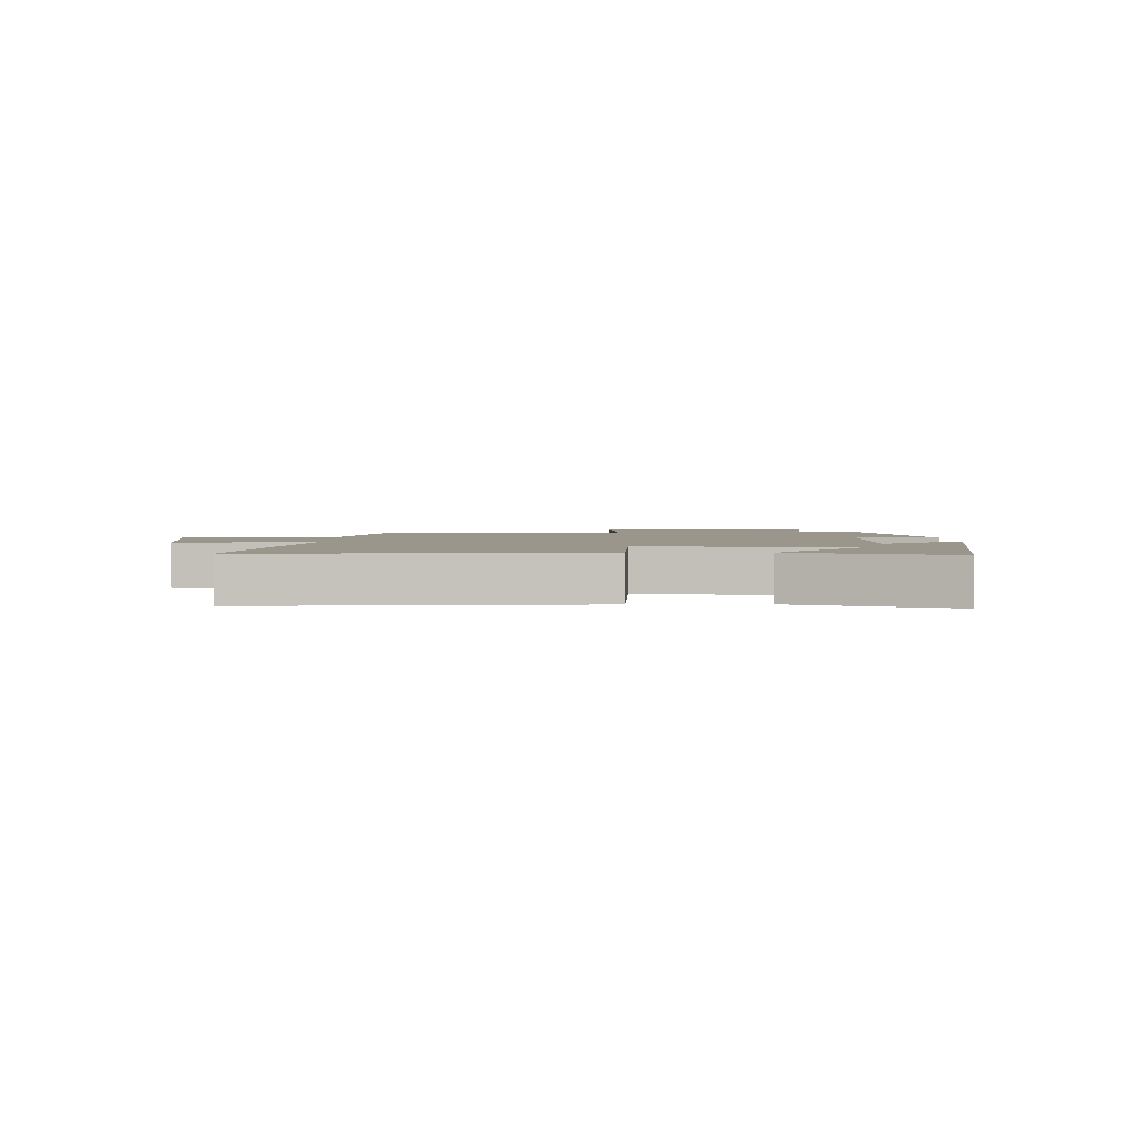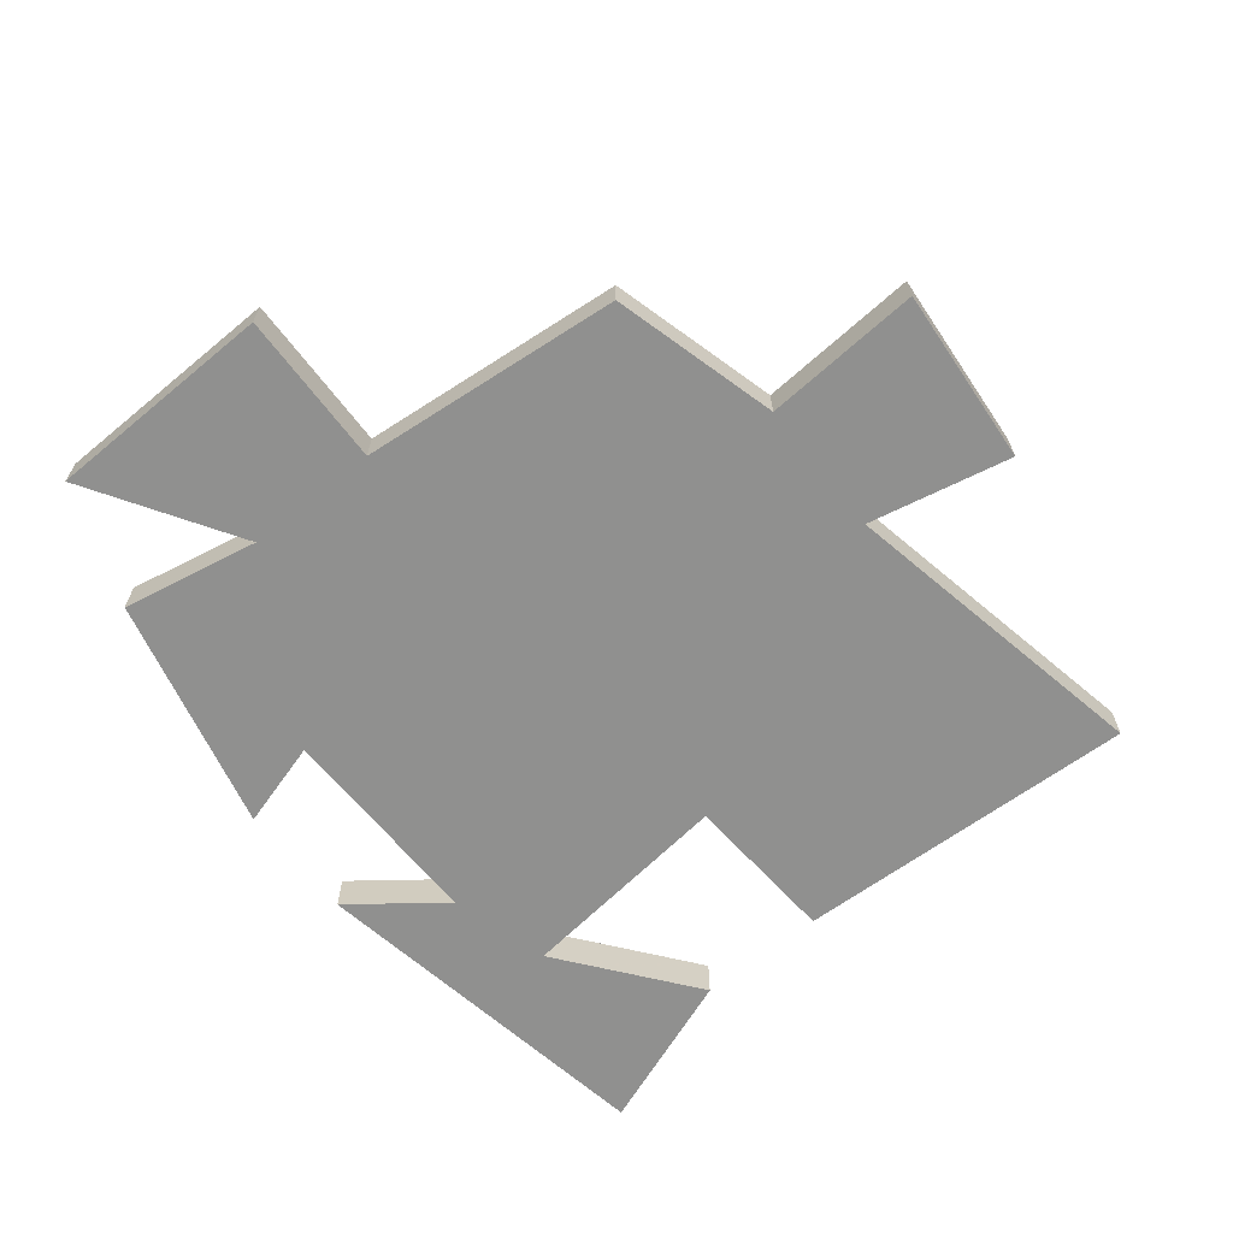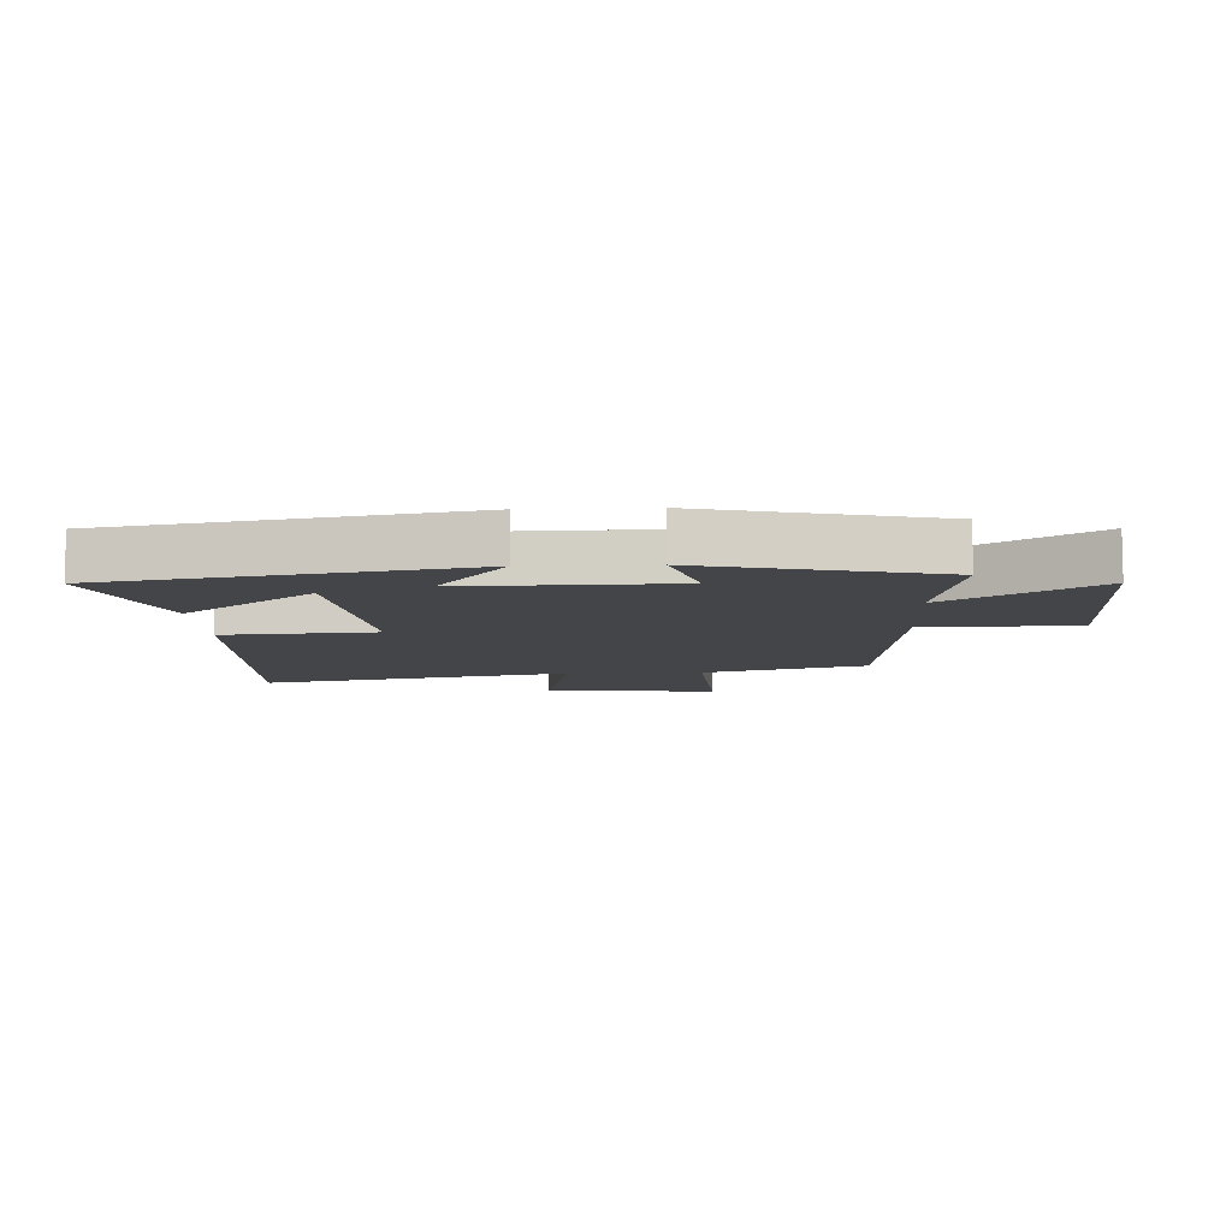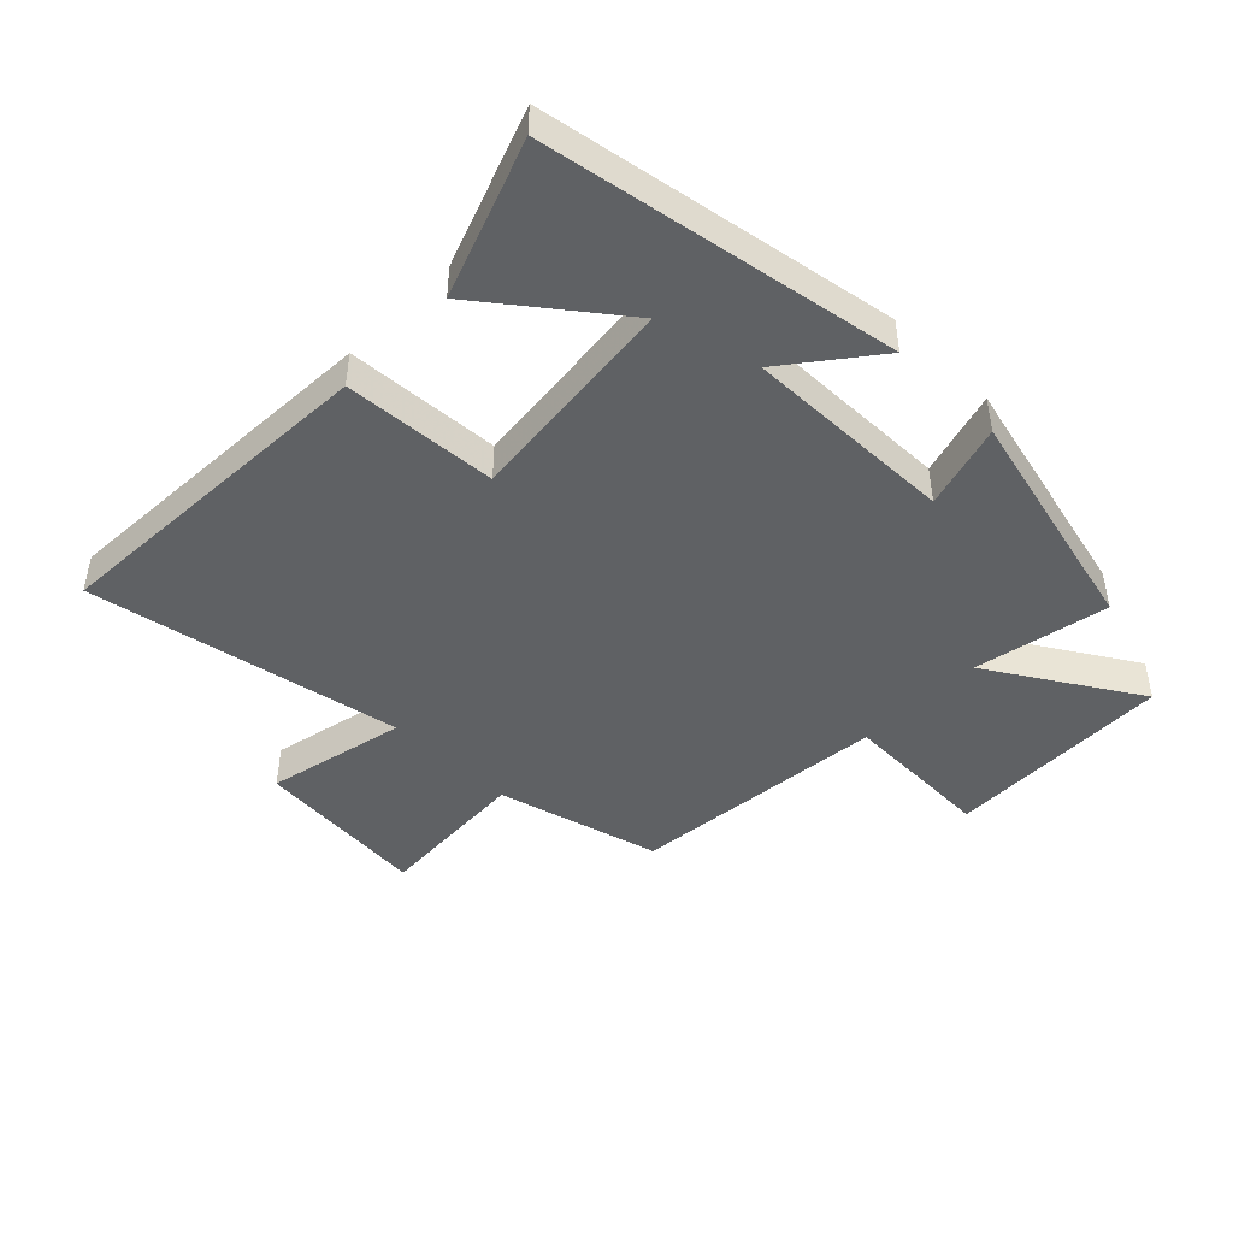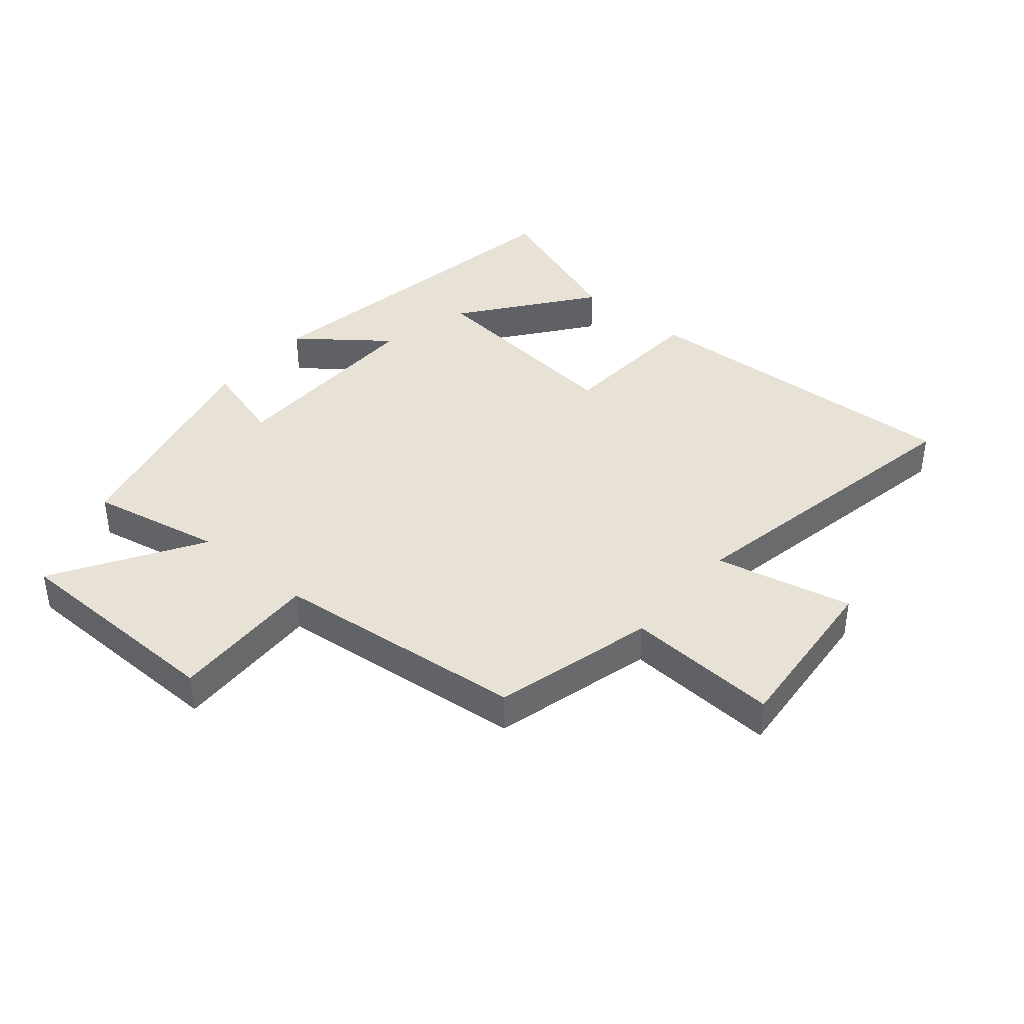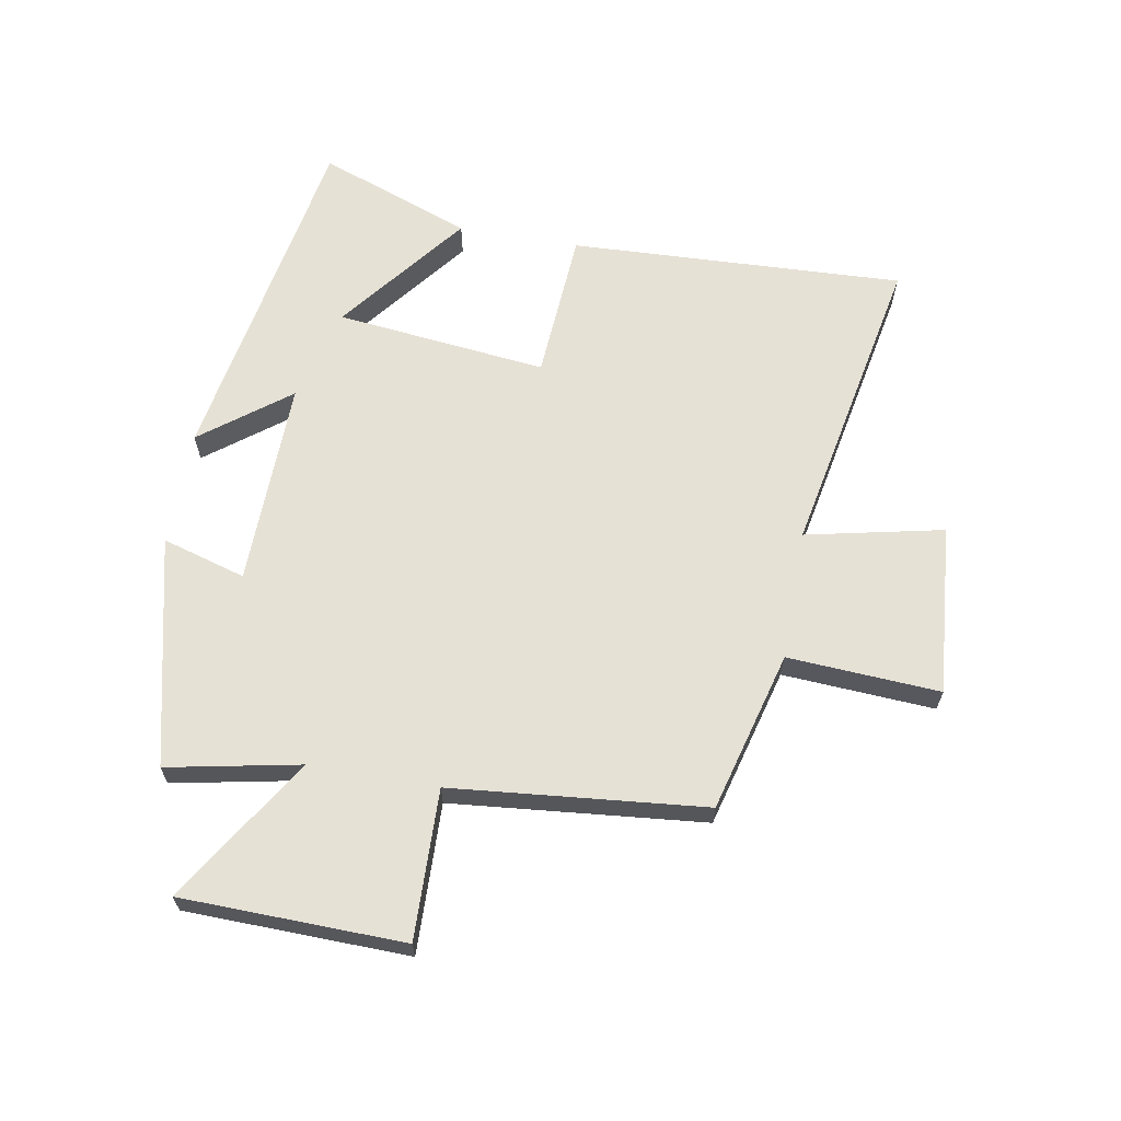
<metadata>
{"format":"obj","ext":"obj","renderer":"f3d","projection":"perspective","resolution":1024,"background":"white","views":[{"elev":2.3,"azim":-91.0,"up":"+Y"},{"elev":-65.6,"azim":128.7,"up":"+Y"},{"elev":-8.8,"azim":2.8,"up":"+Y"},{"elev":-45.8,"azim":-44.6,"up":"+Y"},{"elev":40.2,"azim":130.0,"up":"+Y"},{"elev":64.2,"azim":100.1,"up":"+Y"}]}
</metadata>
<code>
v -0.525 0.07 -0.597
v -0.5 0.07 -0.049
v -0.252 0.07 -0.033
v -0.29 0.07 0.313
v -0.5 0.07 0.151
v -0.593 0.07 0.402
v -0.022 0.07 0.5
v -0.132 0.07 0.357
v 0.208 0.07 0.363
v 0.168 0.07 0.5
v 0.543 0.07 0.41
v 0.5 0.07 0.194
v 0.737 0.07 0.341
v 0.745 0.07 -0.023
v 0.5 0.07 -0.016
v 0.459 0.07 -0.43
v 0.196 0.07 -0.5
v 0.211 0.07 -0.749
v -0.069 0.07 -0.725
v -0.02 0.07 -0.5
v -0.525 0 -0.597
v -0.5 0 -0.049
v -0.252 0 -0.033
v -0.29 0 0.313
v -0.5 0 0.151
v -0.593 0 0.402
v -0.022 0 0.5
v -0.132 0 0.357
v 0.208 0 0.363
v 0.168 0 0.5
v 0.543 0 0.41
v 0.5 0 0.194
v 0.737 0 0.341
v 0.745 0 -0.023
v 0.5 0 -0.016
v 0.459 0 -0.43
v 0.196 0 -0.5
v 0.211 0 -0.749
v -0.069 0 -0.725
v -0.02 0 -0.5
f 17 18 19 20
f 15 16 17 20
f 1 2 3
f 20 1 3
f 15 20 3
f 12 13 14 15
f 12 15 3 4
f 9 10 11 12
f 8 9 12 4
f 7 8 4
f 6 7 4
f 4 5 6
f 40 39 38 37
f 40 37 36 35
f 23 22 21
f 23 21 40
f 23 40 35
f 35 34 33 32
f 24 23 35 32
f 32 31 30 29
f 24 32 29 28
f 24 28 27
f 24 27 26
f 26 25 24
f 1 21 22 2
f 2 22 23 3
f 3 23 24 4
f 4 24 25 5
f 5 25 26 6
f 6 26 27 7
f 7 27 28 8
f 8 28 29 9
f 9 29 30 10
f 10 30 31 11
f 11 31 32 12
f 12 32 33 13
f 13 33 34 14
f 14 34 35 15
f 15 35 36 16
f 16 36 37 17
f 17 37 38 18
f 18 38 39 19
f 19 39 40 20
f 20 40 21 1

</code>
